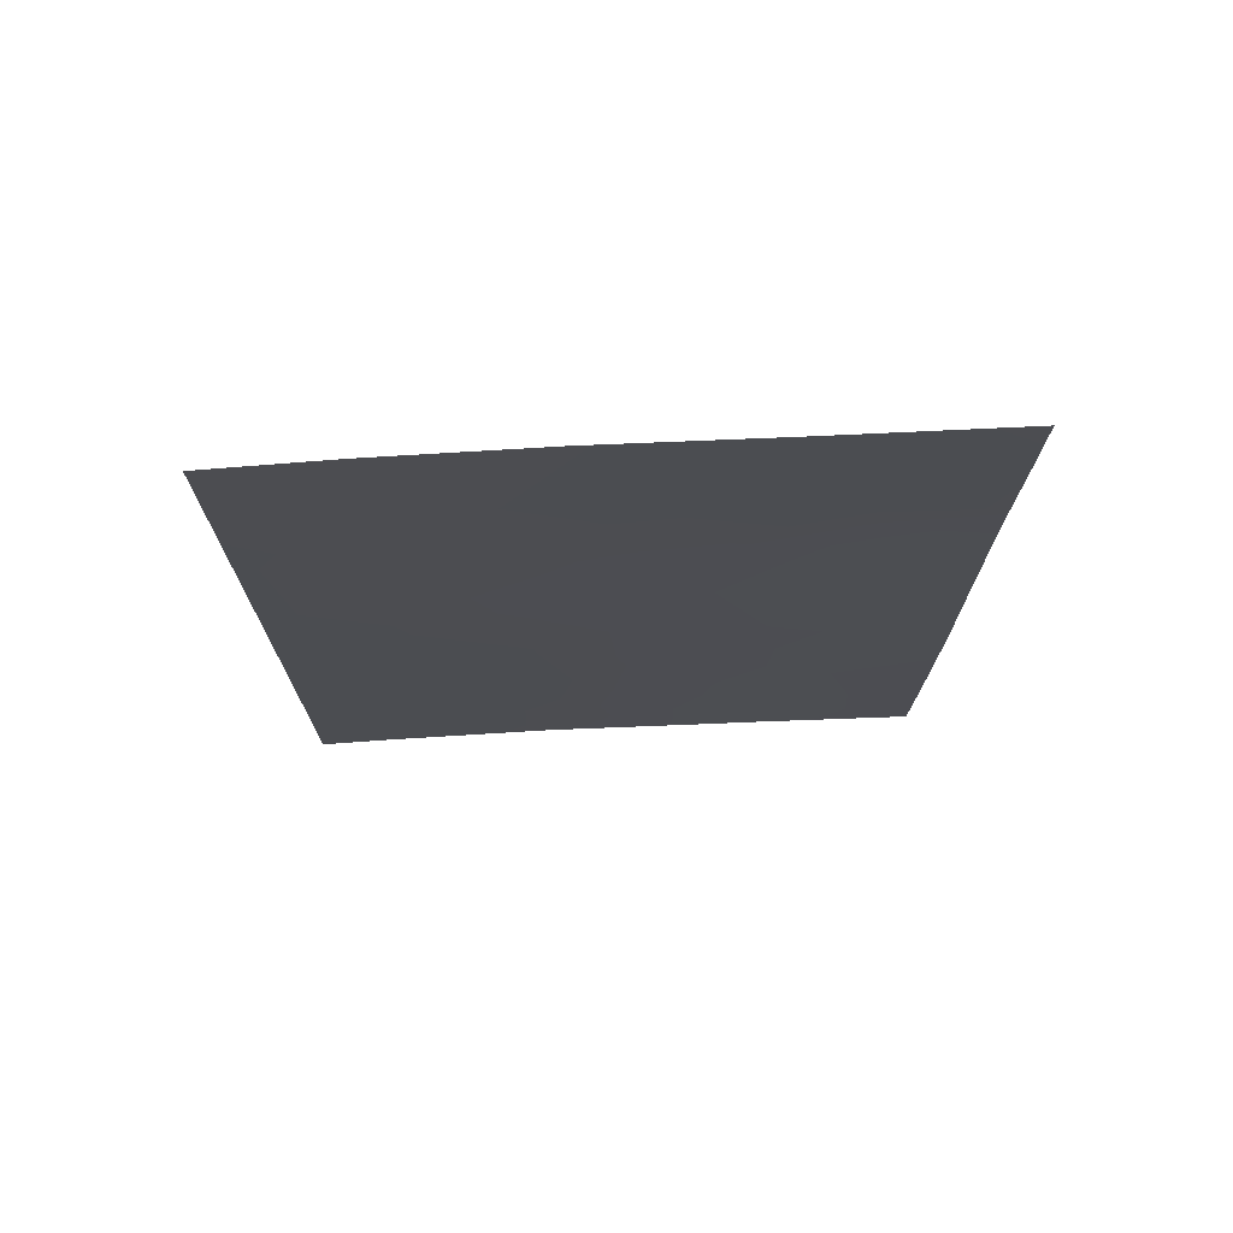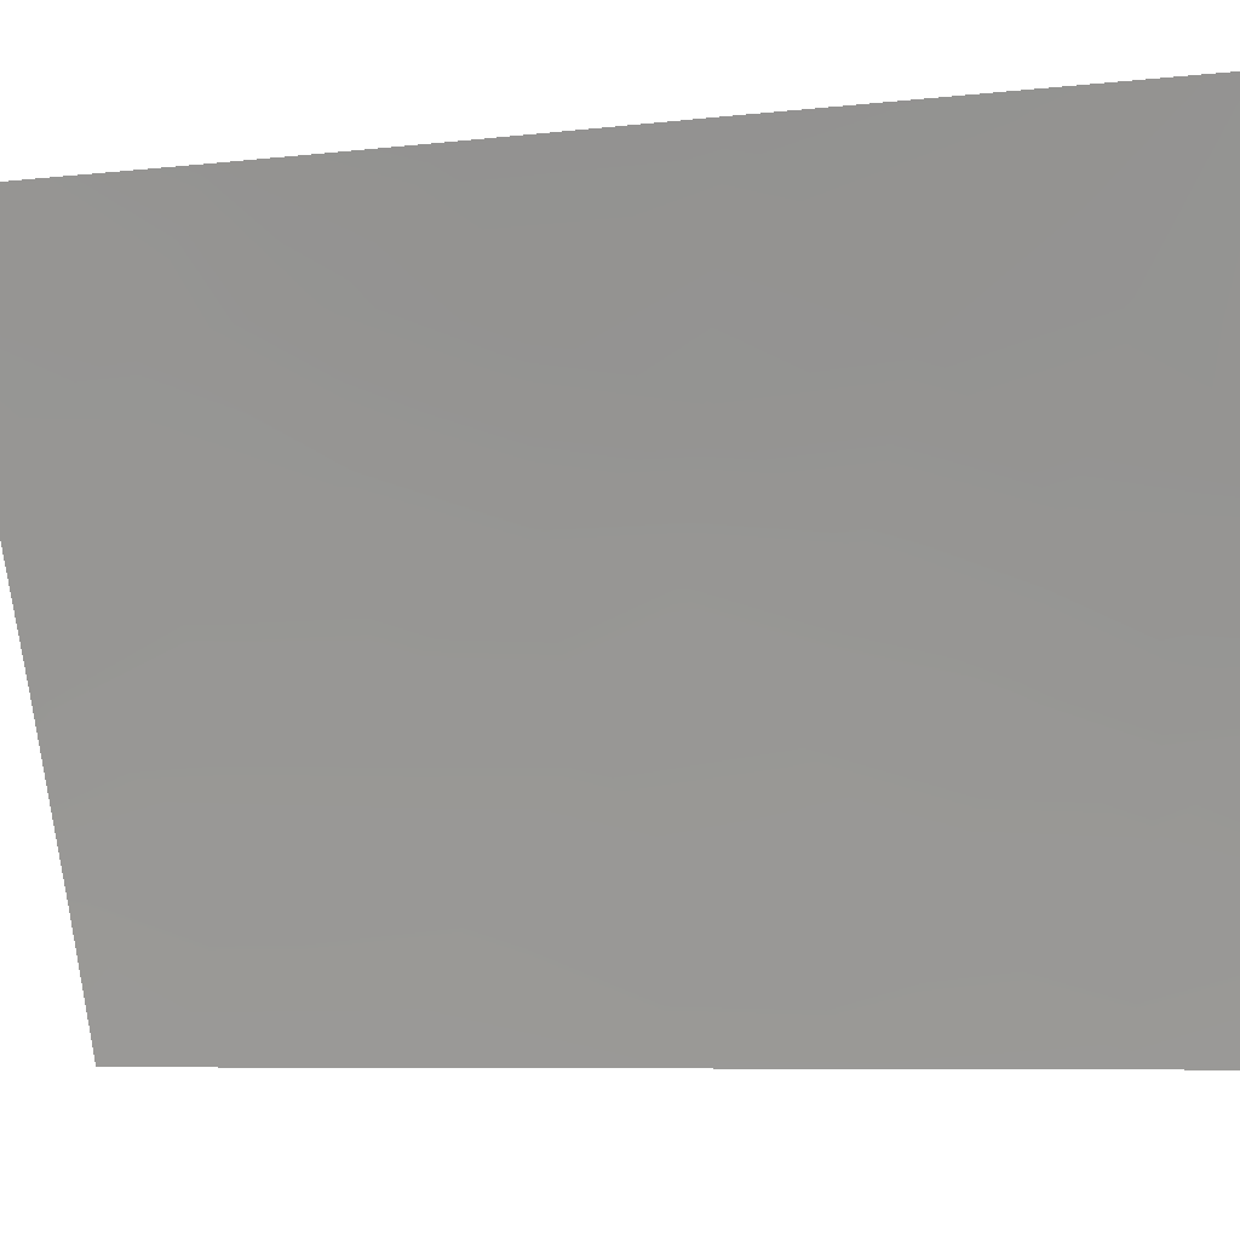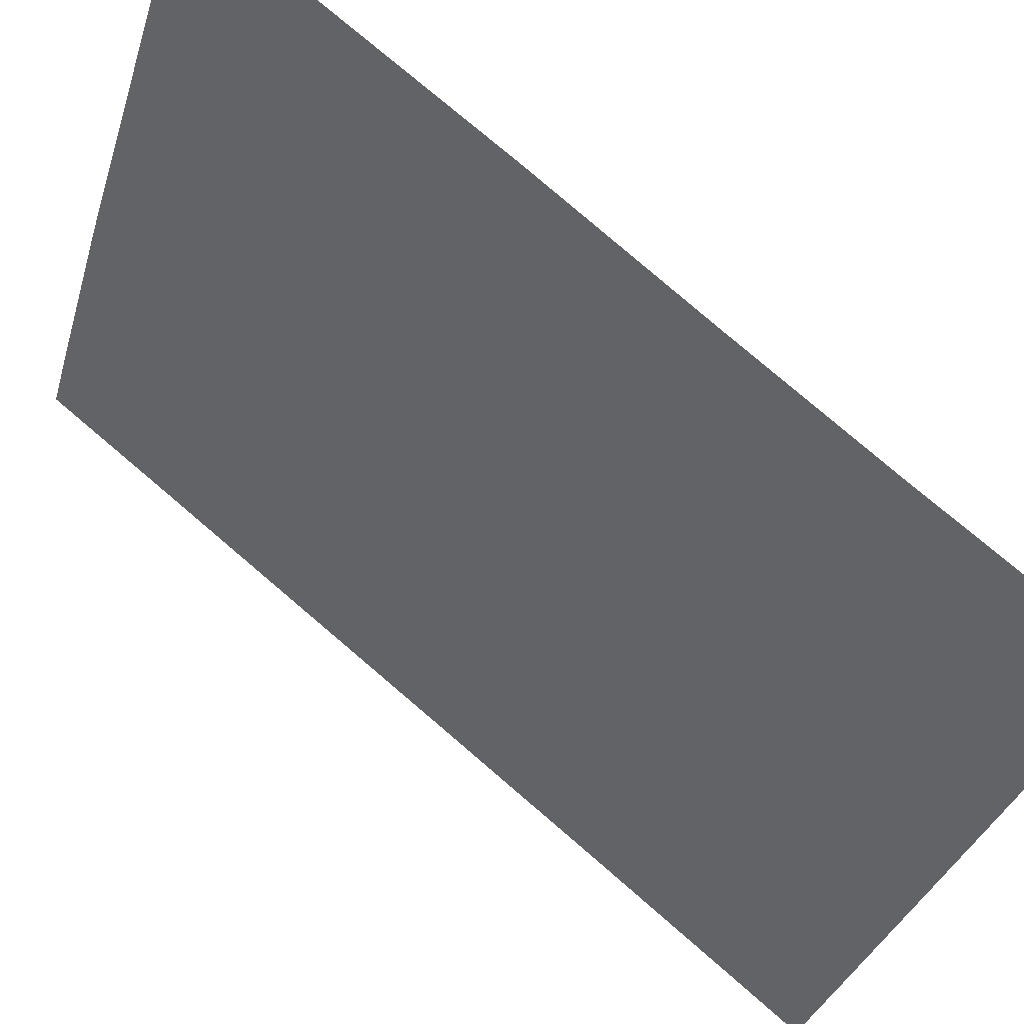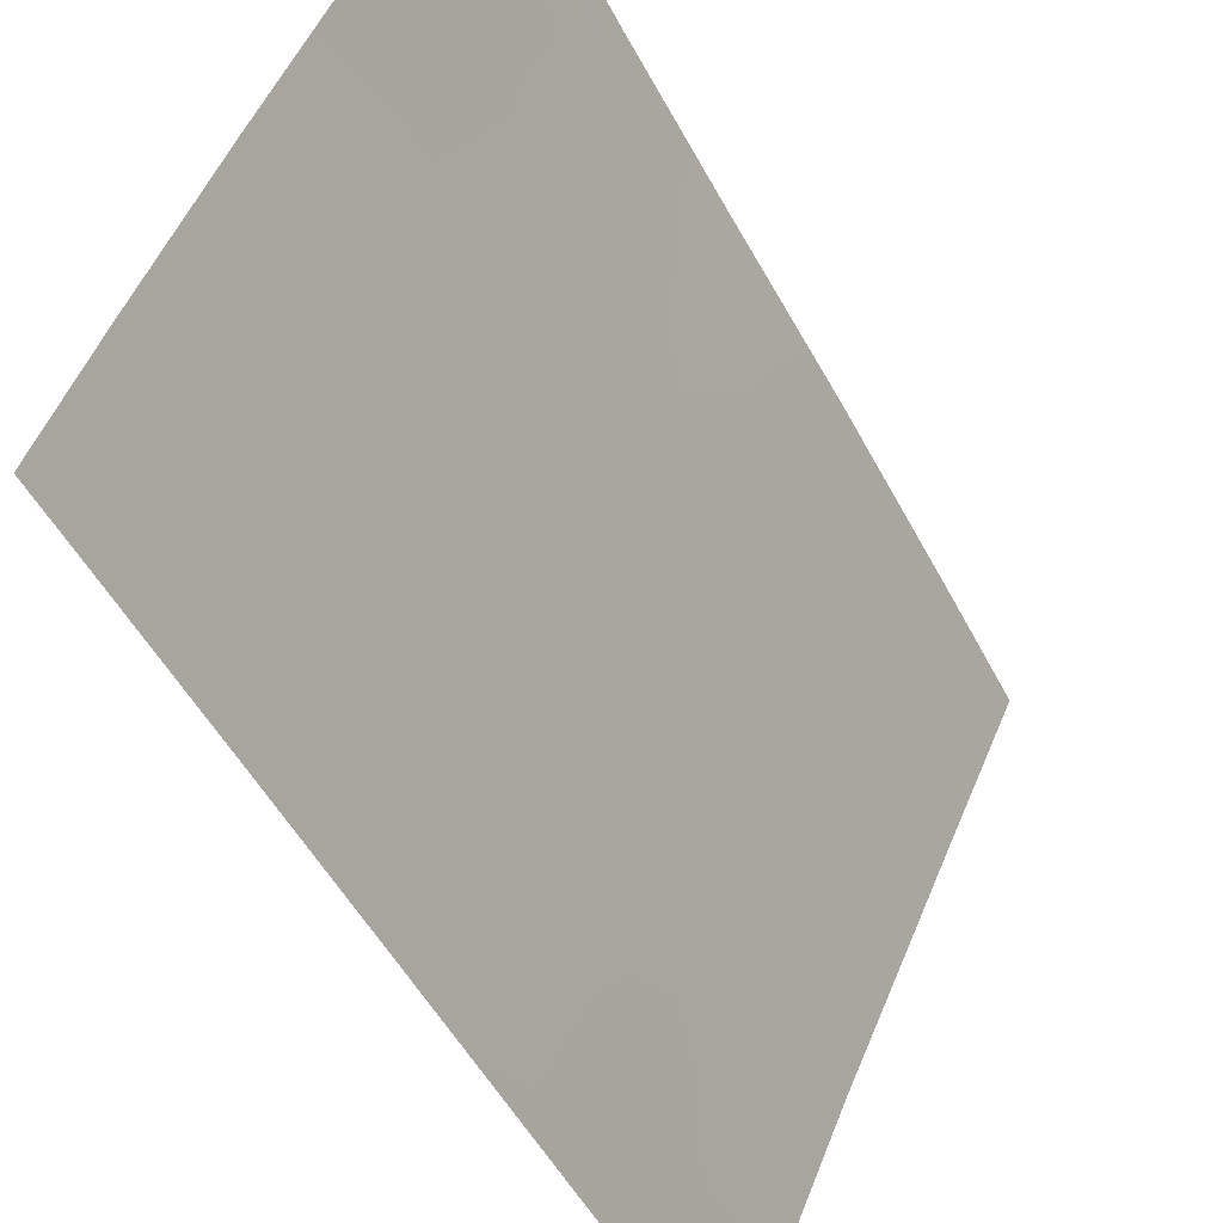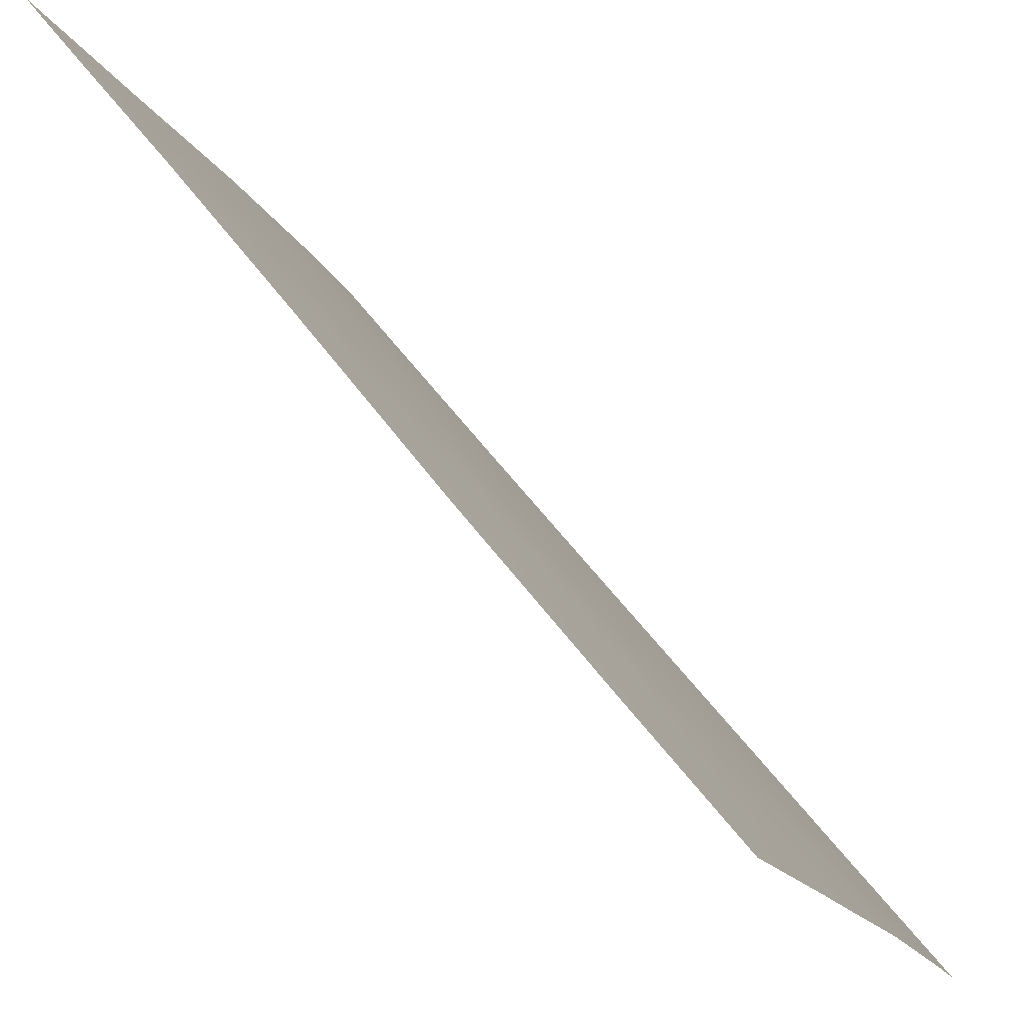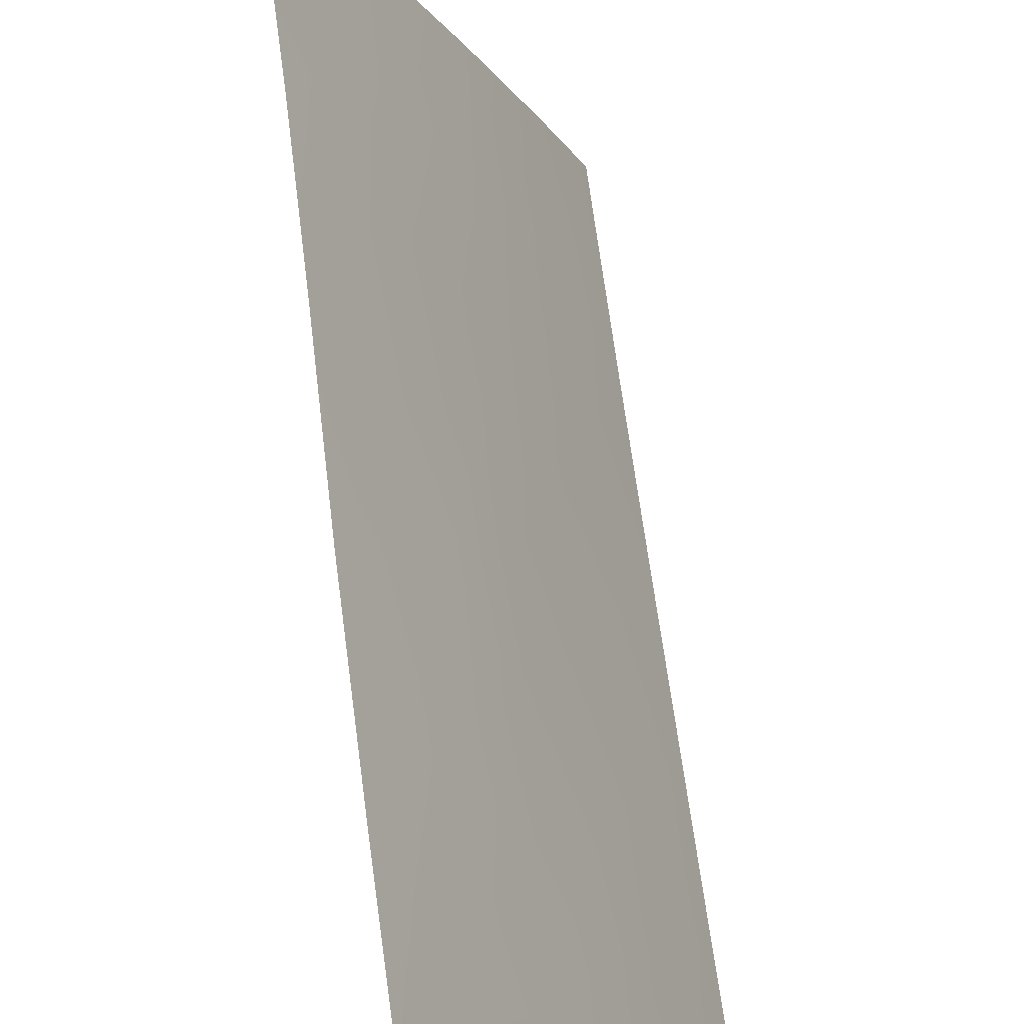
<metadata>
{"format":"obj","ext":"obj","renderer":"f3d","projection":"perspective","resolution":1024,"background":"white","views":[{"elev":73.0,"azim":-117.4,"up":"+Y"},{"elev":-7.5,"azim":-72.1,"up":"+Z"},{"elev":74.6,"azim":131.5,"up":"+Z"},{"elev":-51.1,"azim":-152.3,"up":"+Z"},{"elev":58.1,"azim":-35.8,"up":"+Z"},{"elev":70.8,"azim":-7.1,"up":"+Z"}]}
</metadata>
<code>
v 76.62 47.25 100
v 78.63 50 95.57
v 78.95 40.58 95.07
v 77.36 44.51 98.46
v 79.55 45.76 93.58
v 79.35 48.17 94
v 77.59 50 97.81
v 78.13 38 96.9
v 80.33 38 92
v 80.32 38.49 92
v 80.18 50 92
v 76.59 49 100
v 76.67 38 100
v 76.58 50 100
v 78.31 48.29 96.33
v 80.27 41.95 92
v 80.2 46.87 92
v 78.76 39.12 95.52
v 76.62 42.47 100
v 76.64 39.89 100
v 77.51 41.02 98.19
v 79.54 50 93.53
v 80.23 44.45 92
v 79.64 43.46 93.4
v 77.46 39.14 98.31
v 79.97 38 92.84
v 80.18 49.12 92
v 77.61 38 98
v 80.3 39.79 92
v 78.95 38 95.14
v 76.63 45.02 100
v 79.64 41.3 93.48
v 78.32 41.74 96.43
v 78.99 42.5 94.9
v 78.22 39.92 96.69
v 78.76 46.45 95.38
v 77.28 48.3 98.57
v 78.4 43.4 96.23
v 78.95 44.5 94.96
v 77.71 42.96 97.75
v 79.48 39.45 93.93
v 77.21 46.27 98.79
v 77.89 46.38 97.32
v 78.18 44.74 96.71
f 9 26 10
f 36 39 44
f 39 24 34
f 19 40 21
f 43 42 37
f 35 33 3
f 16 29 32
f 17 23 5
f 3 32 41
f 19 31 4
f 20 19 21
f 11 27 22
f 6 22 27
f 23 16 24
f 16 32 24
f 21 25 20
f 20 25 13
f 26 30 41
f 7 2 15
f 15 37 7
f 6 17 5
f 6 27 17
f 13 25 28
f 28 25 8
f 26 41 29
f 26 29 10
f 6 2 22
f 12 7 37
f 32 34 24
f 24 39 5
f 6 5 36
f 30 8 18
f 31 1 42
f 8 35 18
f 37 1 12
f 8 25 35
f 35 25 21
f 40 33 21
f 33 35 21
f 15 2 6
f 33 40 38
f 15 43 37
f 43 15 36
f 43 36 44
f 15 6 36
f 3 33 34
f 3 34 32
f 40 4 44
f 33 38 34
f 38 44 39
f 41 30 18
f 24 5 23
f 34 38 39
f 41 18 3
f 14 7 12
f 31 42 4
f 18 35 3
f 1 37 42
f 41 32 29
f 39 36 5
f 38 40 44
f 4 40 19
f 42 43 4
f 44 4 43

</code>
